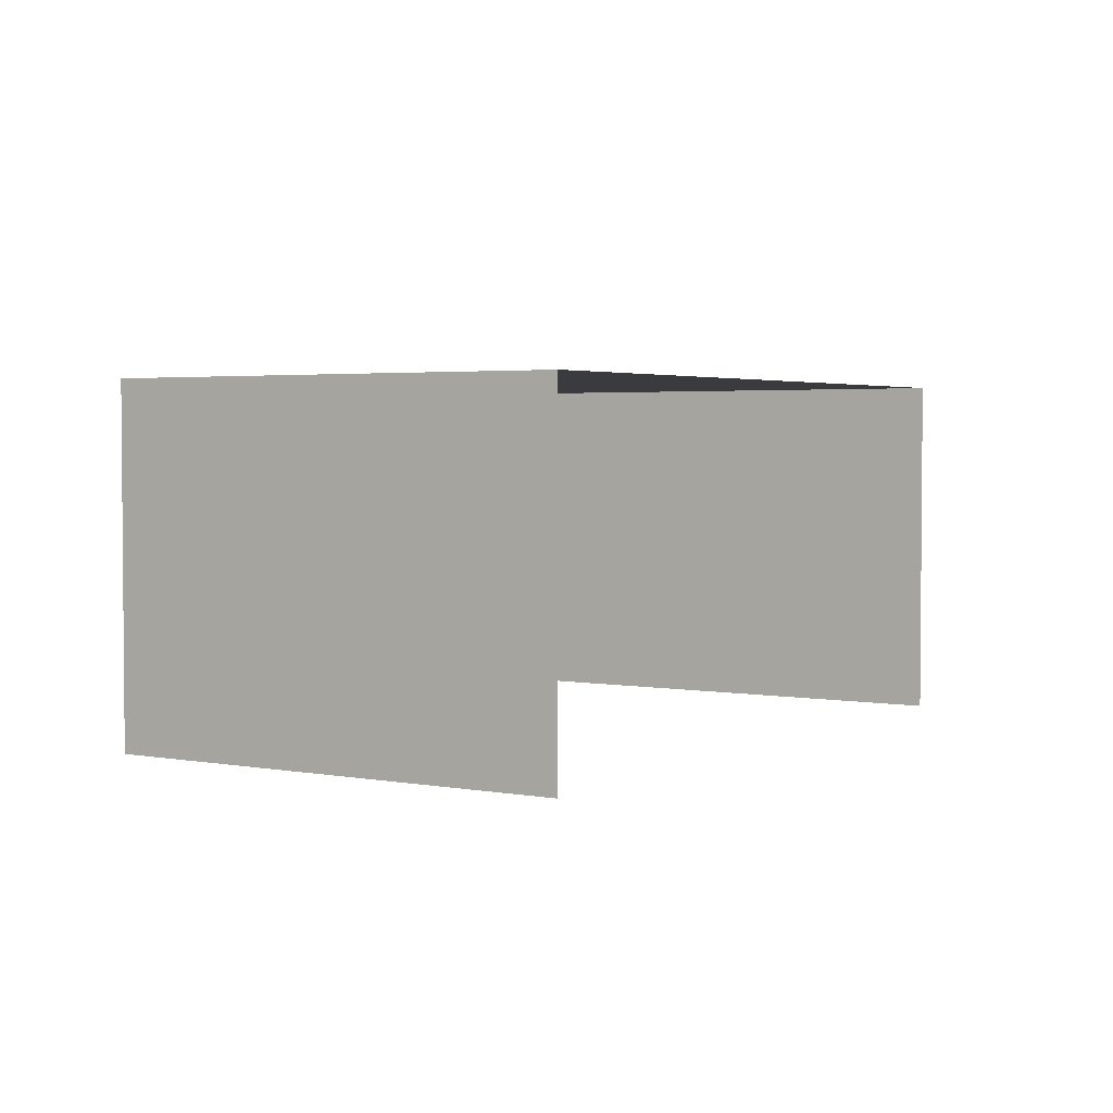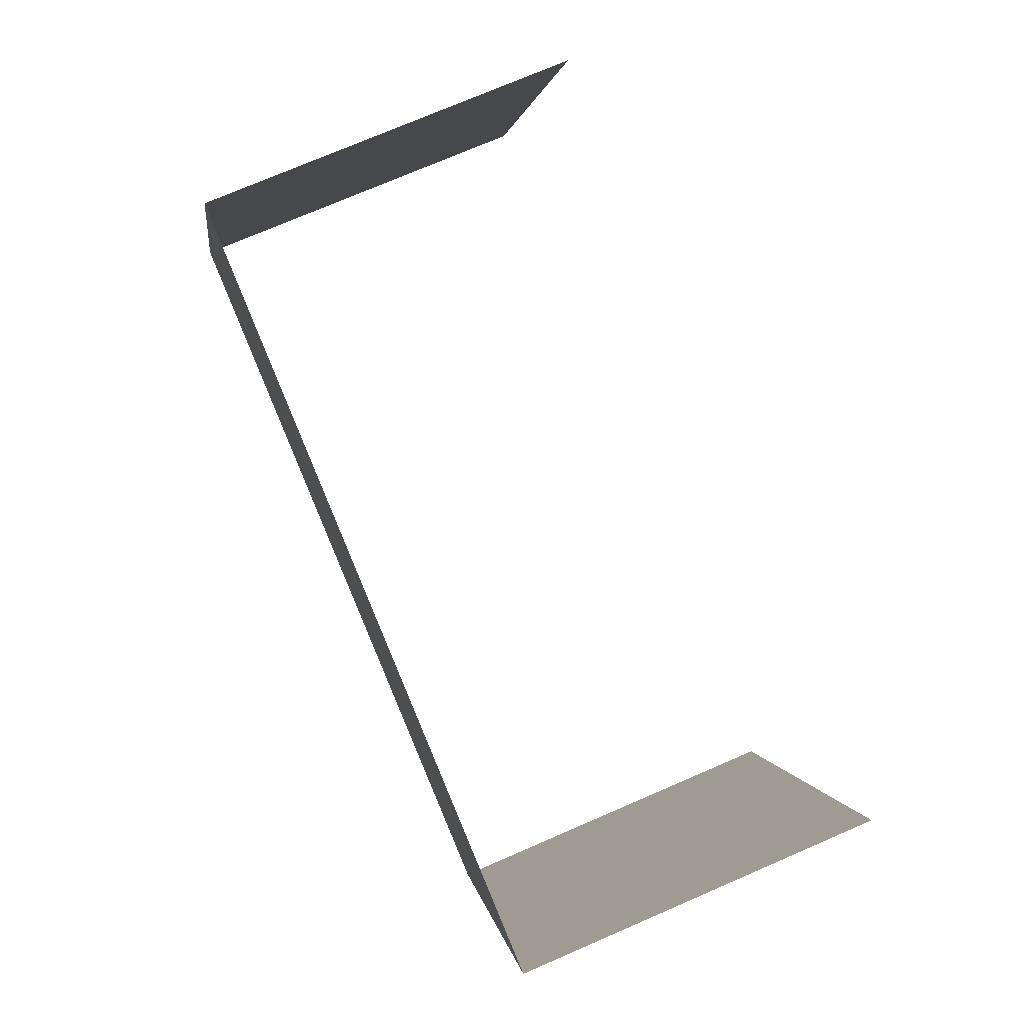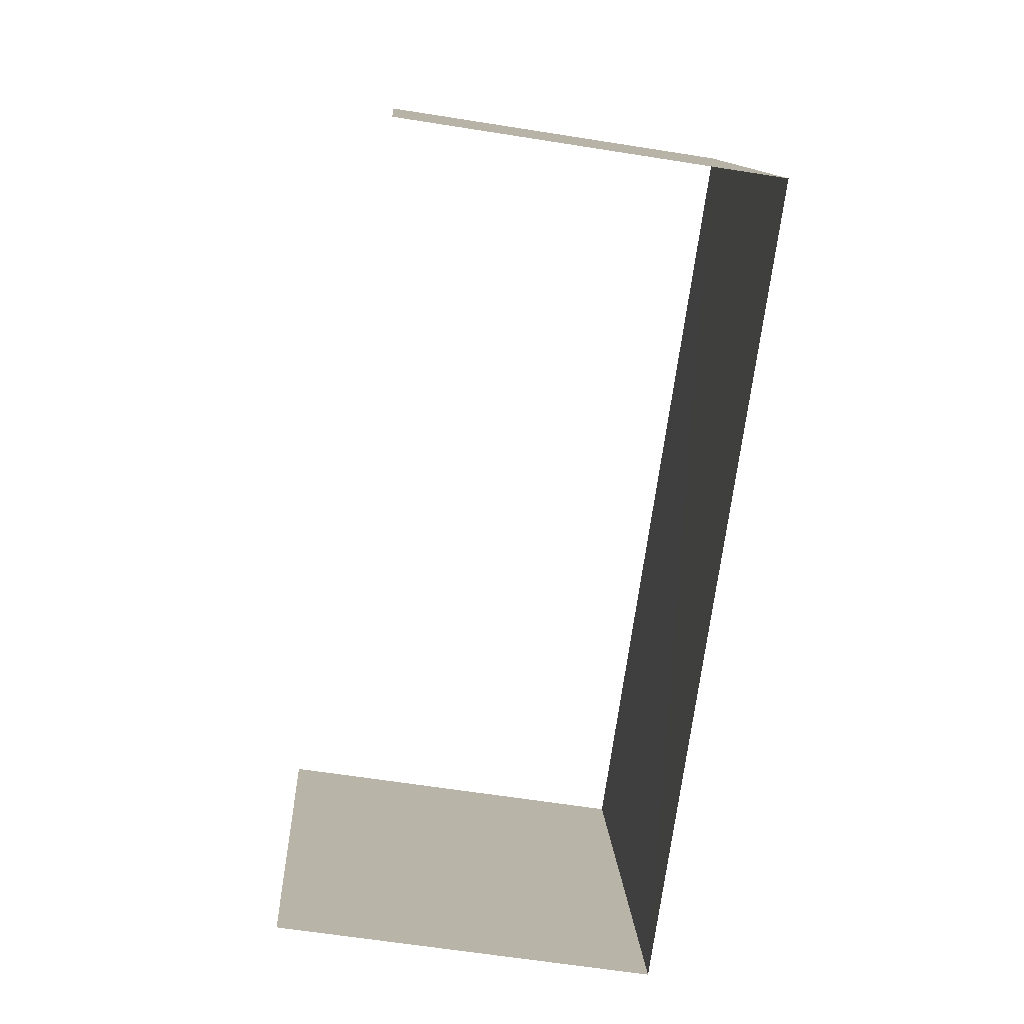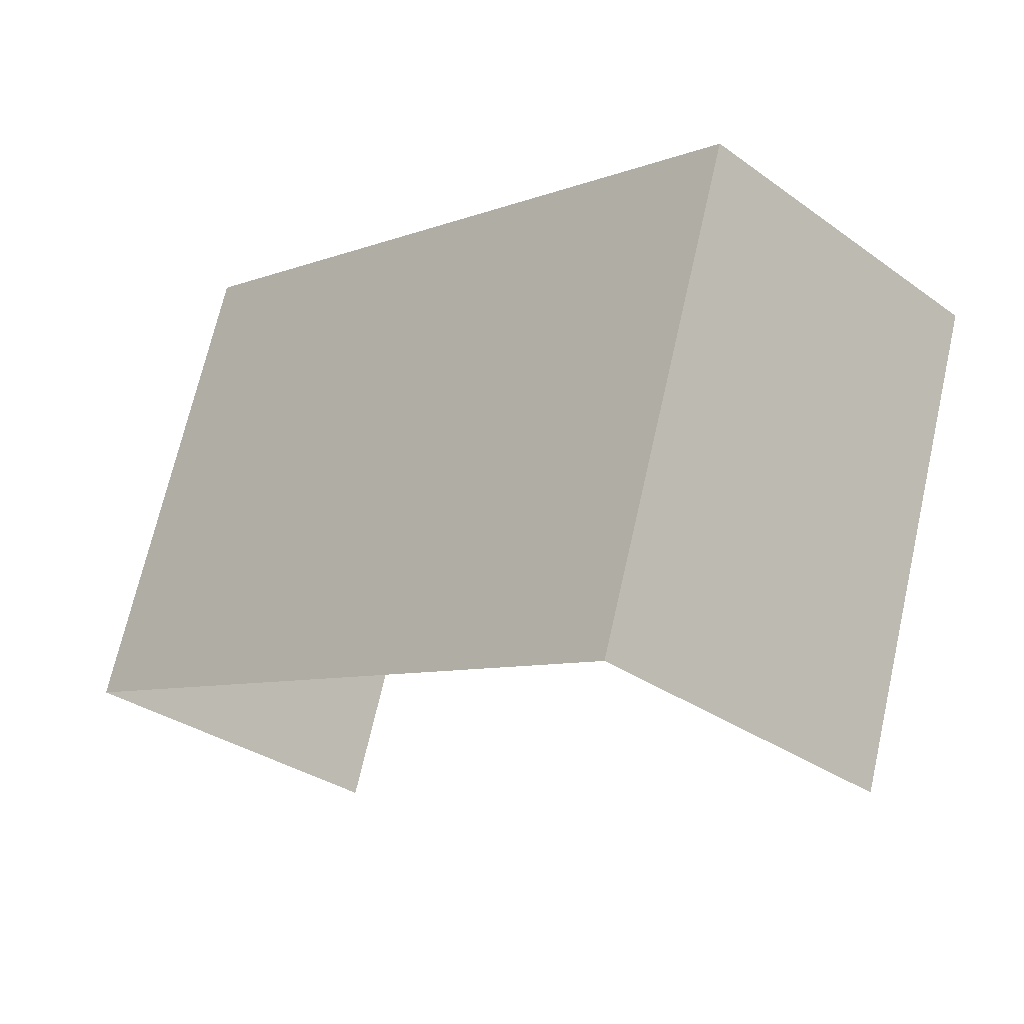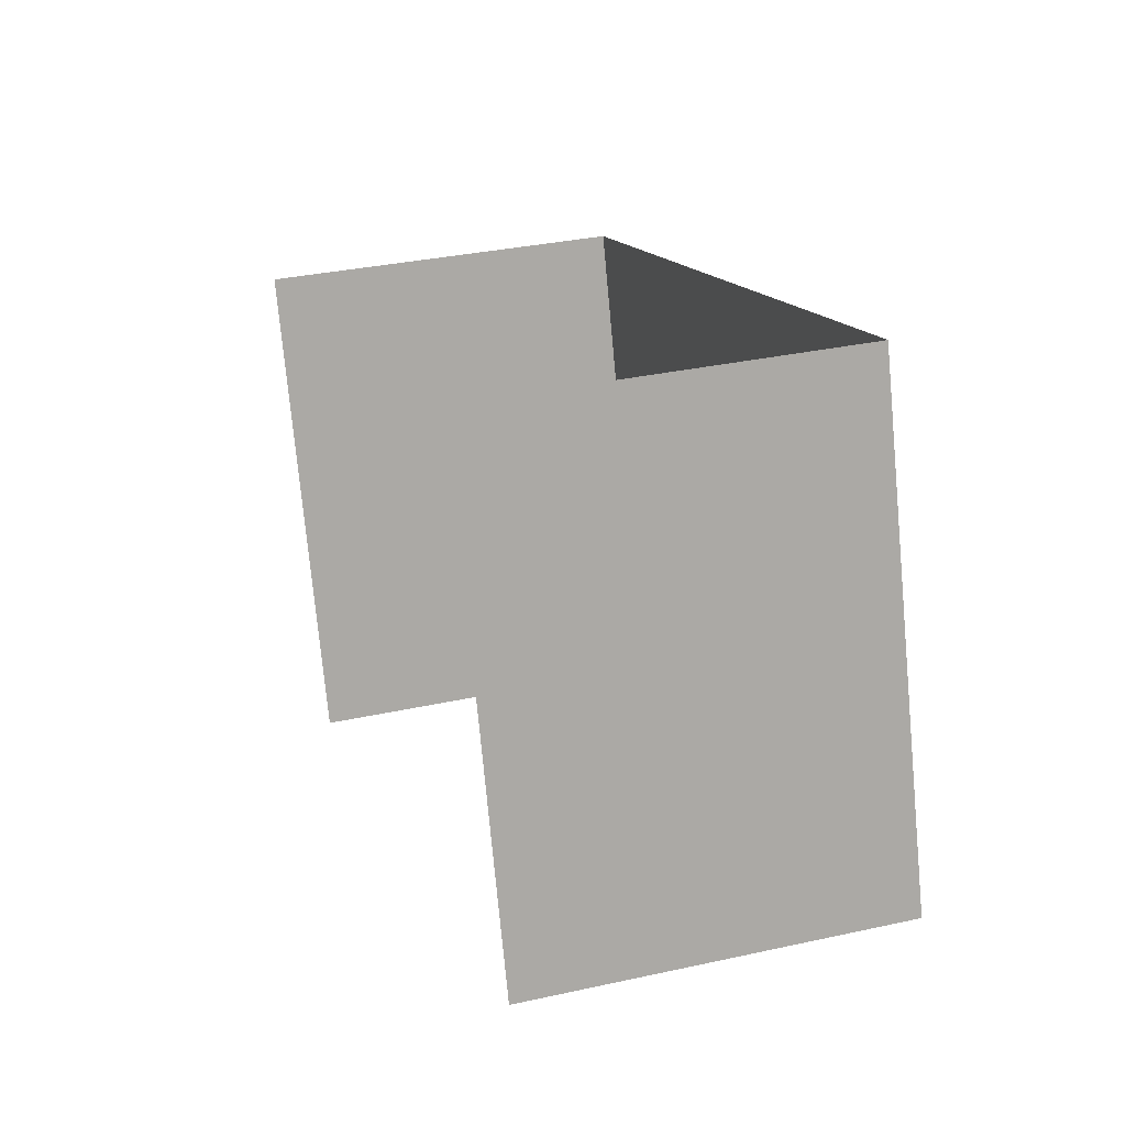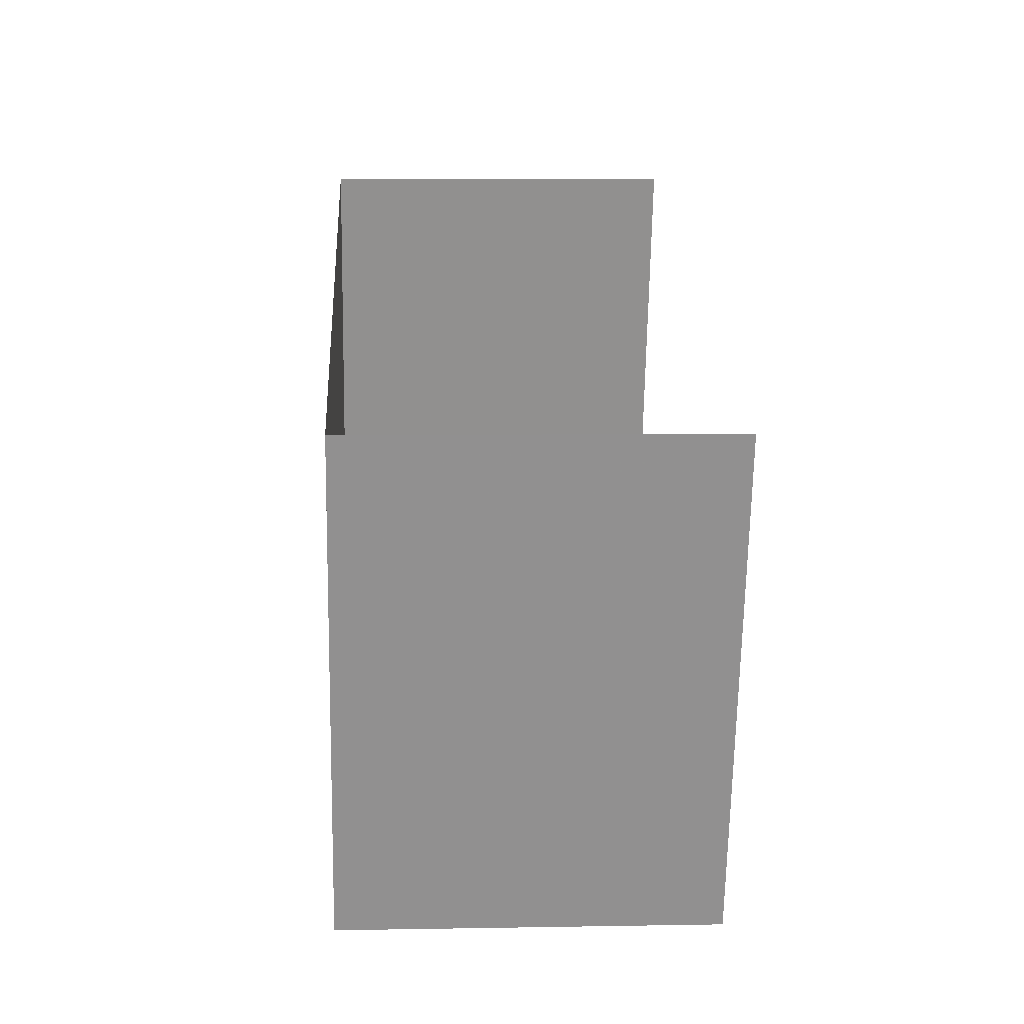
<metadata>
{"format":"obj","ext":"obj","renderer":"f3d","projection":"perspective","resolution":1024,"background":"white","views":[{"elev":3.0,"azim":-75.9,"up":"+Z"},{"elev":74.6,"azim":66.7,"up":"+Y"},{"elev":-60.7,"azim":-99.3,"up":"+Y"},{"elev":-32.4,"azim":45.1,"up":"+Y"},{"elev":33.1,"azim":-107.0,"up":"+Y"},{"elev":6.2,"azim":86.8,"up":"+Y"}]}
</metadata>
<code>
v -2.235e+05 -1.28e+05 15.38
v -2.235e+05 -1.28e+05 15.38
v -2.235e+05 -1.28e+05 15.38
v -2.235e+05 -1.28e+05 15.38
v -2.235e+05 -1.28e+05 17.83
v -2.235e+05 -1.28e+05 17.83
v -2.235e+05 -1.28e+05 17.83
v -2.235e+05 -1.28e+05 17.83
f 1 2 3
f 1 4 2
f 6 4 1
f 6 8 4
f 5 3 2
f 5 7 3
f 5 6 7
f 5 8 6
f 8 2 4
f 8 5 2
f 7 1 3
f 7 6 1

</code>
